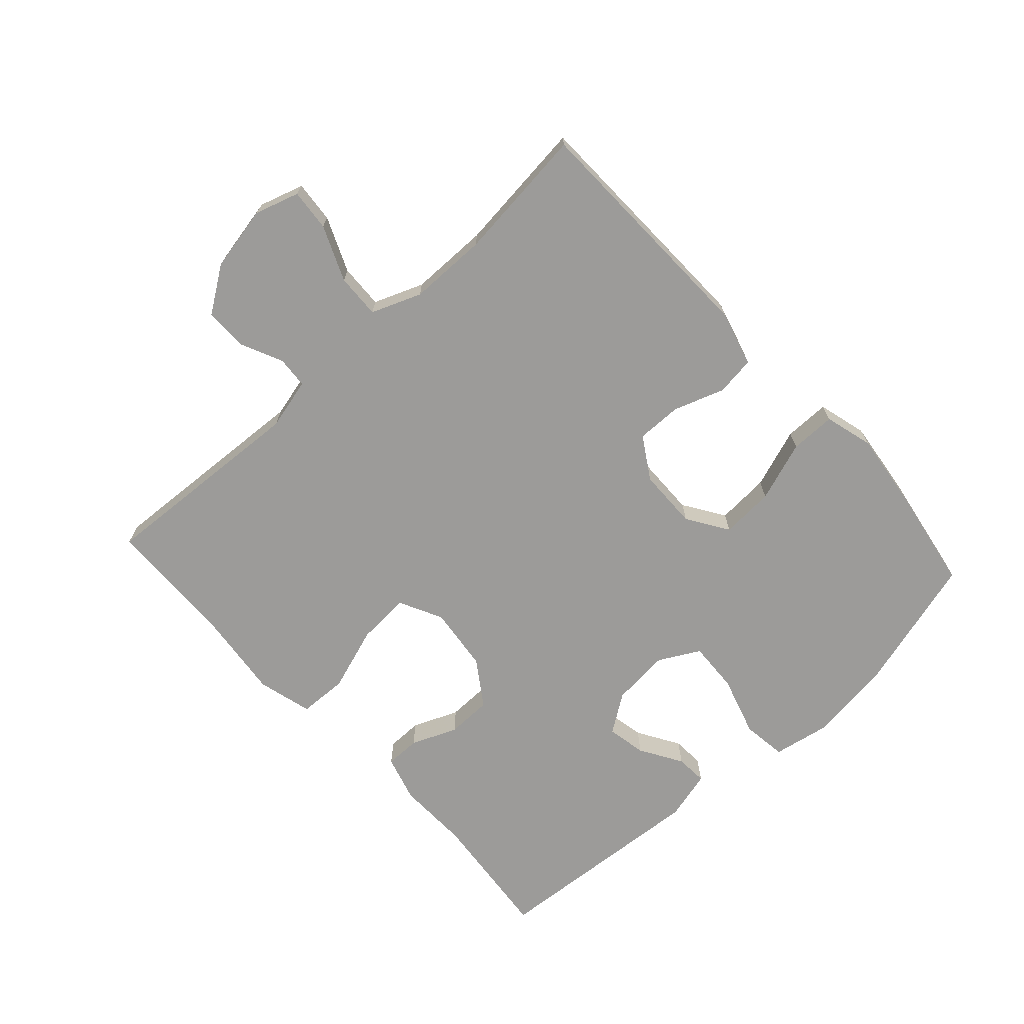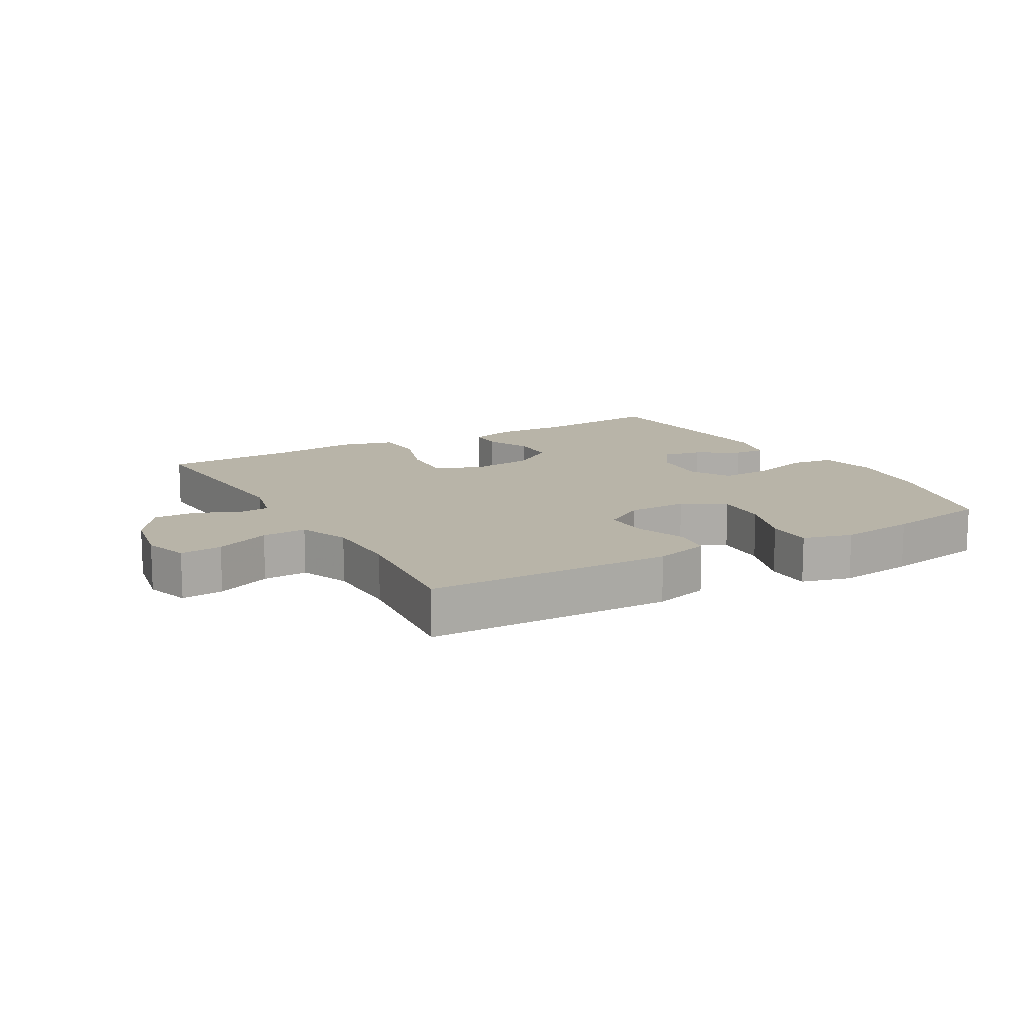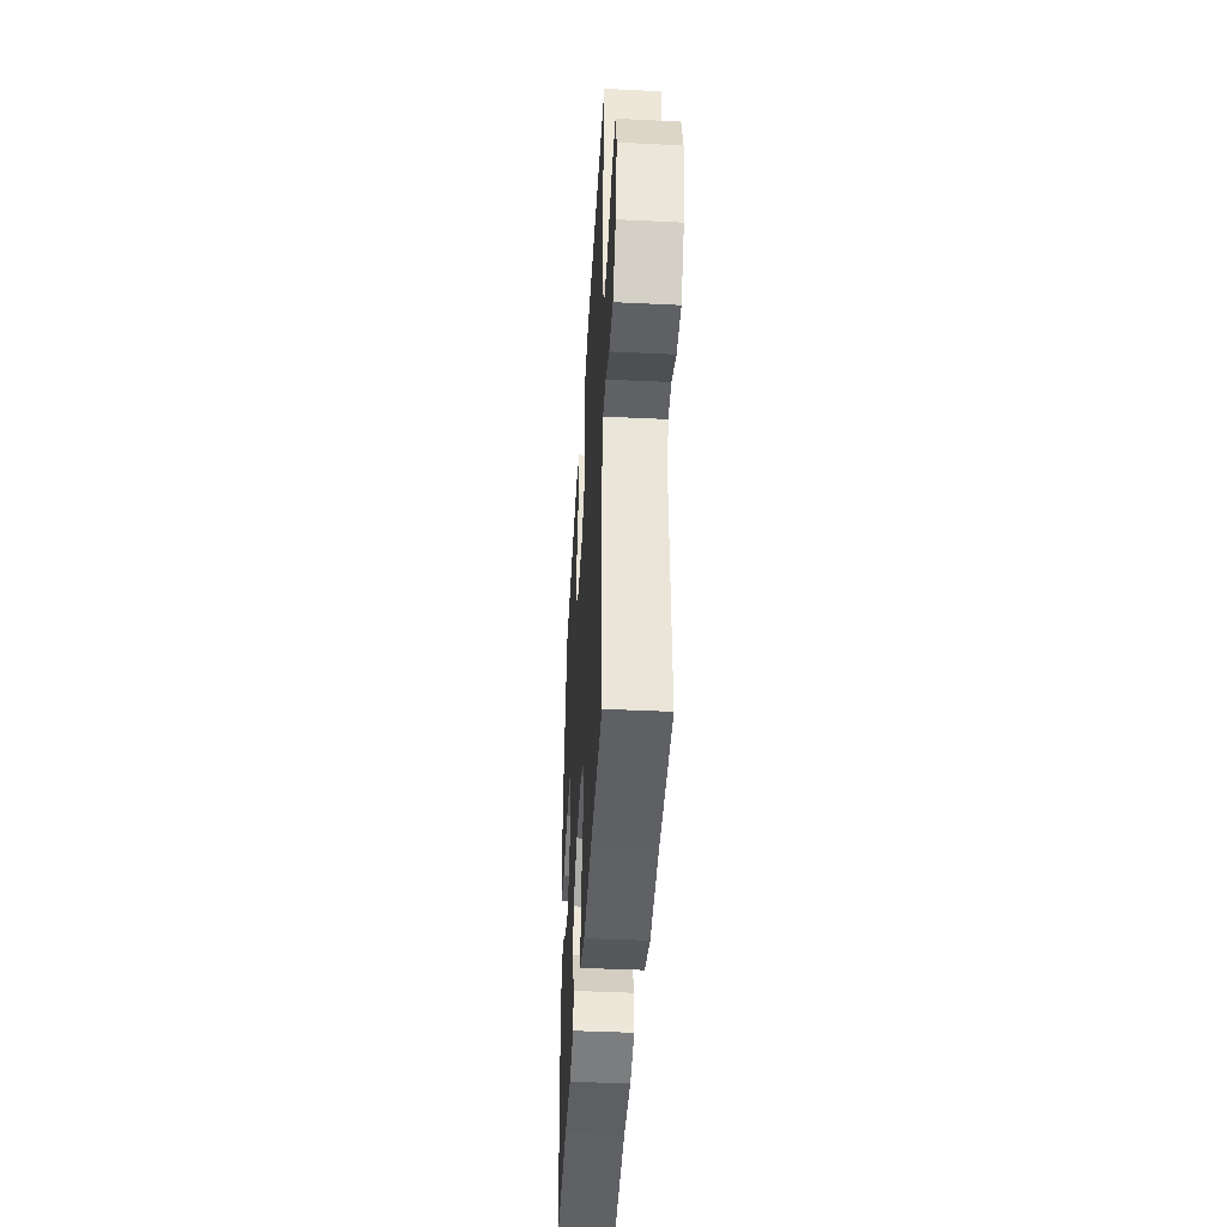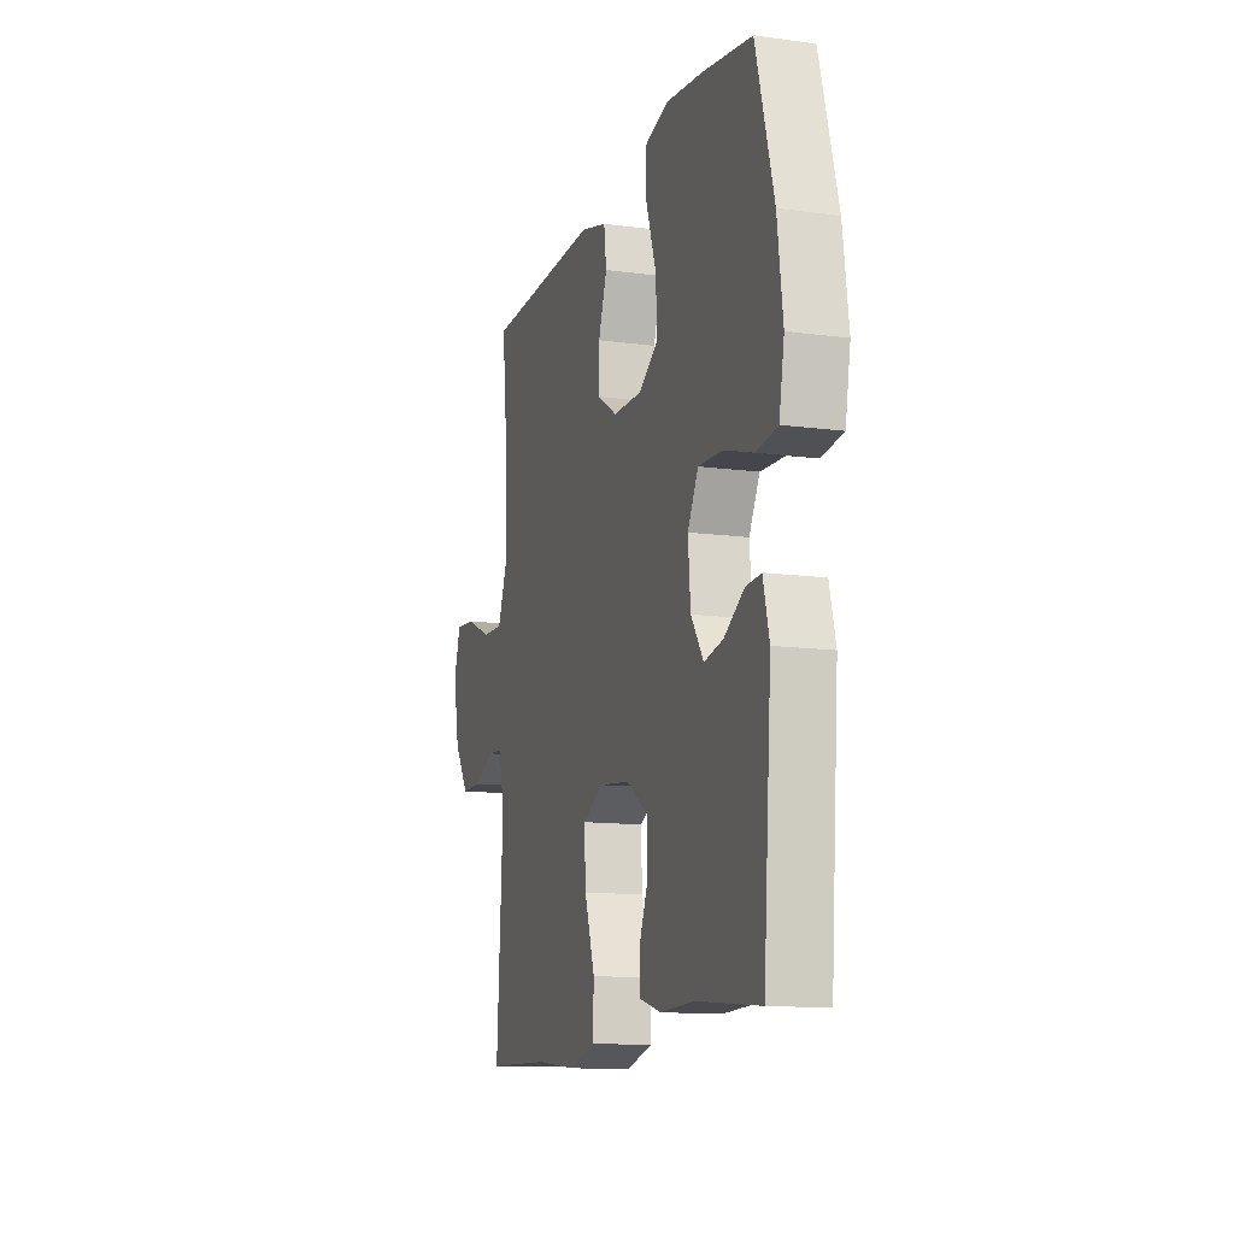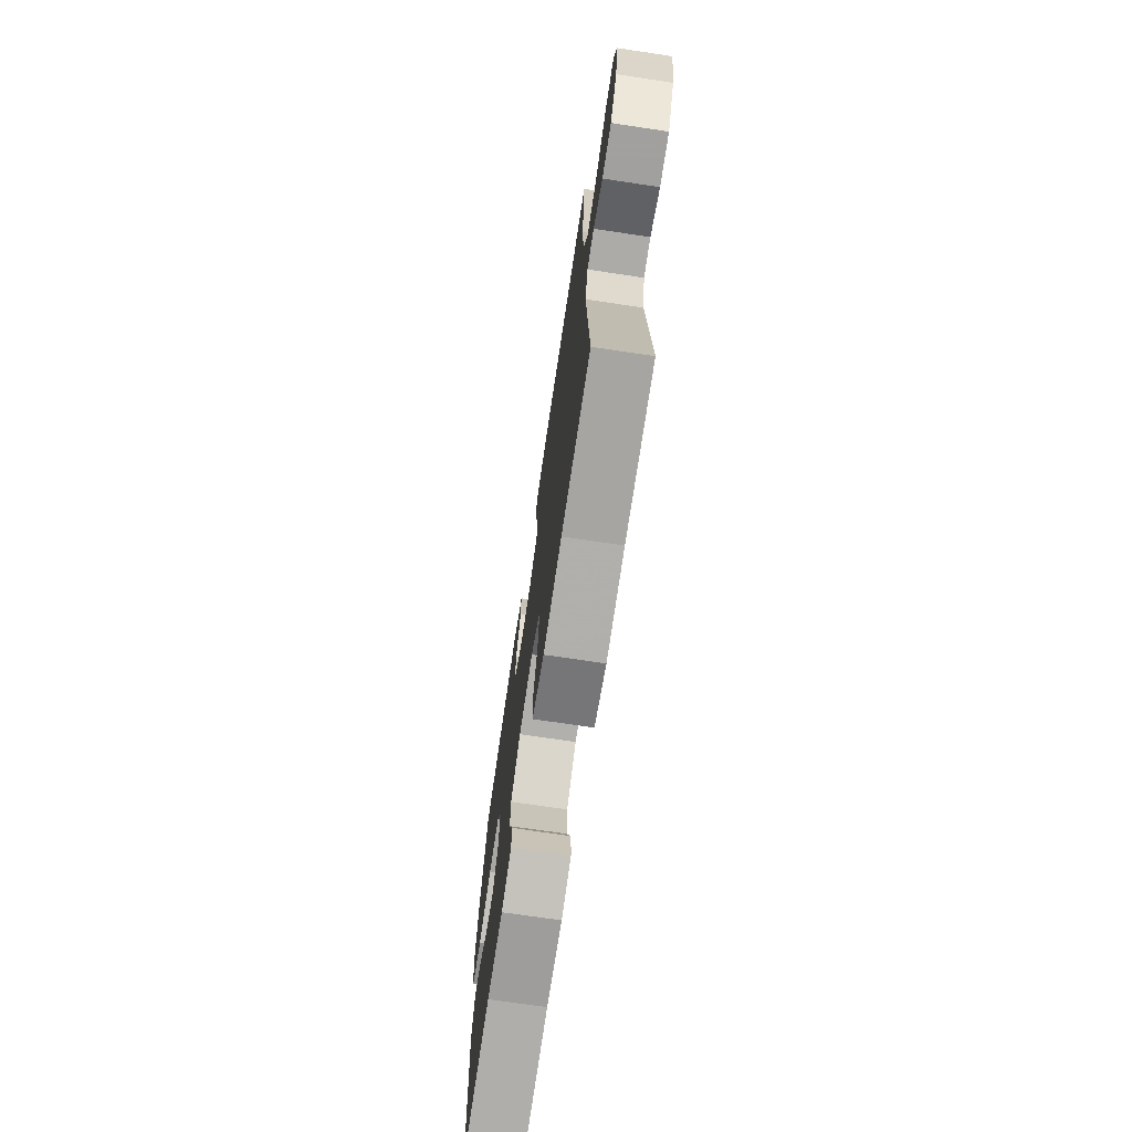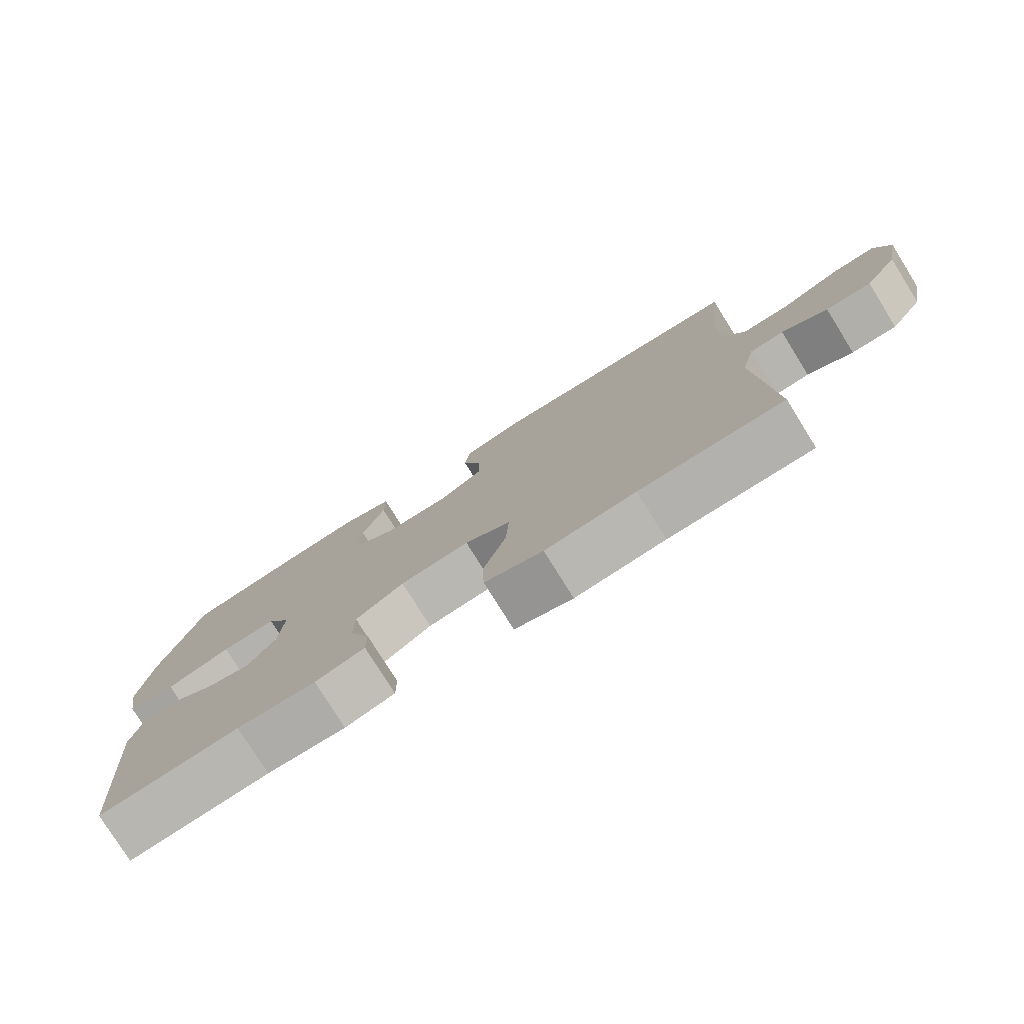
<metadata>
{"format":"obj","ext":"obj","renderer":"f3d","projection":"perspective","resolution":1024,"background":"white","views":[{"elev":-69.9,"azim":-47.5,"up":"+Y"},{"elev":13.0,"azim":-29.9,"up":"+Y"},{"elev":-42.9,"azim":-93.3,"up":"+Z"},{"elev":-12.7,"azim":72.7,"up":"+Z"},{"elev":-71.9,"azim":-98.5,"up":"+Z"},{"elev":-78.0,"azim":-148.1,"up":"+Z"}]}
</metadata>
<code>
v -0.5 0.07 -0.5
v -0.48 0.07 -0.166
v -0.5 0.07 -0.085
v -0.55 0.07 -0.081
v -0.617 0.07 -0.112
v -0.684 0.07 -0.112
v -0.733 0.07 -0.04
v -0.753 0.07 0.062
v -0.731 0.07 0.132
v -0.665 0.07 0.126
v -0.579 0.07 0.089
v -0.509 0.07 0.086
v -0.478 0.07 0.164
v -0.477 0.07 0.288
v -0.5 0.07 0.5
v -0.246 0.07 0.506
v -0.115 0.07 0.509
v -0.028 0.07 0.485
v -0.02 0.07 0.423
v -0.048 0.07 0.343
v -0.049 0.07 0.272
v 0.017 0.07 0.231
v 0.112 0.07 0.229
v 0.177 0.07 0.271
v 0.172 0.07 0.355
v 0.139 0.07 0.45
v 0.139 0.07 0.522
v 0.216 0.07 0.543
v 0.336 0.07 0.528
v 0.5 0.07 0.5
v 0.559 0.07 0.288
v 0.577 0.07 0.153
v 0.56 0.07 0.062
v 0.49 0.07 0.053
v 0.395 0.07 0.082
v 0.315 0.07 0.086
v 0.28 0.07 0.022
v 0.288 0.07 -0.07
v 0.329 0.07 -0.13
v 0.391 0.07 -0.118
v 0.457 0.07 -0.078
v 0.507 0.07 -0.075
v 0.527 0.07 -0.153
v 0.5 0.07 -0.5
v 0.295 0.07 -0.479
v 0.18 0.07 -0.482
v 0.107 0.07 -0.461
v 0.107 0.07 -0.406
v 0.137 0.07 -0.334
v 0.136 0.07 -0.263
v 0.065 0.07 -0.215
v -0.037 0.07 -0.203
v -0.105 0.07 -0.237
v -0.1 0.07 -0.321
v -0.066 0.07 -0.422
v -0.069 0.07 -0.499
v -0.155 0.07 -0.522
v -0.288 0.07 -0.507
v -0.5 0 -0.5
v -0.48 0 -0.166
v -0.5 0 -0.085
v -0.55 0 -0.081
v -0.617 0 -0.112
v -0.684 0 -0.112
v -0.733 0 -0.04
v -0.753 0 0.062
v -0.731 0 0.132
v -0.665 0 0.126
v -0.579 0 0.089
v -0.509 0 0.086
v -0.478 0 0.164
v -0.477 0 0.288
v -0.5 0 0.5
v -0.246 0 0.506
v -0.115 0 0.509
v -0.028 0 0.485
v -0.02 0 0.423
v -0.048 0 0.343
v -0.049 0 0.272
v 0.017 0 0.231
v 0.112 0 0.229
v 0.177 0 0.271
v 0.172 0 0.355
v 0.139 0 0.45
v 0.139 0 0.522
v 0.216 0 0.543
v 0.336 0 0.528
v 0.5 0 0.5
v 0.559 0 0.288
v 0.577 0 0.153
v 0.56 0 0.062
v 0.49 0 0.053
v 0.395 0 0.082
v 0.315 0 0.086
v 0.28 0 0.022
v 0.288 0 -0.07
v 0.329 0 -0.13
v 0.391 0 -0.118
v 0.457 0 -0.078
v 0.507 0 -0.075
v 0.527 0 -0.153
v 0.5 0 -0.5
v 0.295 0 -0.479
v 0.18 0 -0.482
v 0.107 0 -0.461
v 0.107 0 -0.406
v 0.137 0 -0.334
v 0.136 0 -0.263
v 0.065 0 -0.215
v -0.037 0 -0.203
v -0.105 0 -0.237
v -0.1 0 -0.321
v -0.066 0 -0.422
v -0.069 0 -0.499
v -0.155 0 -0.522
v -0.288 0 -0.507
f 55 56 57 58
f 54 55 58 1
f 53 54 1 2
f 52 53 2 3
f 51 52 3
f 46 47 48 49
f 45 46 49 50
f 44 45 50
f 43 44 50 51
f 40 41 42 43
f 39 40 43 51
f 32 33 34 35
f 32 35 36
f 31 32 36
f 30 31 36
f 29 30 36 37
f 25 26 27 28
f 24 25 28 29
f 17 18 19 20
f 17 20 21
f 14 15 16 17
f 13 14 17 21
f 12 13 21 22
f 8 9 10 11
f 8 11 12
f 7 8 12
f 4 5 6 7
f 3 4 7 12
f 38 39 51 3
f 24 29 37
f 23 24 37 38
f 22 23 38
f 3 12 22 38
f 116 115 114 113
f 59 116 113 112
f 60 59 112 111
f 61 60 111 110
f 61 110 109
f 107 106 105 104
f 108 107 104 103
f 108 103 102
f 109 108 102 101
f 101 100 99 98
f 109 101 98 97
f 93 92 91 90
f 94 93 90
f 94 90 89
f 94 89 88
f 95 94 88 87
f 86 85 84 83
f 87 86 83 82
f 78 77 76 75
f 79 78 75
f 75 74 73 72
f 79 75 72 71
f 80 79 71 70
f 69 68 67 66
f 70 69 66
f 70 66 65
f 65 64 63 62
f 70 65 62 61
f 61 109 97 96
f 95 87 82
f 96 95 82 81
f 96 81 80
f 96 80 70 61
f 1 59 60 2
f 2 60 61 3
f 3 61 62 4
f 4 62 63 5
f 5 63 64 6
f 6 64 65 7
f 7 65 66 8
f 8 66 67 9
f 9 67 68 10
f 10 68 69 11
f 11 69 70 12
f 12 70 71 13
f 13 71 72 14
f 14 72 73 15
f 15 73 74 16
f 16 74 75 17
f 17 75 76 18
f 18 76 77 19
f 19 77 78 20
f 20 78 79 21
f 21 79 80 22
f 22 80 81 23
f 23 81 82 24
f 24 82 83 25
f 25 83 84 26
f 26 84 85 27
f 27 85 86 28
f 28 86 87 29
f 29 87 88 30
f 30 88 89 31
f 31 89 90 32
f 32 90 91 33
f 33 91 92 34
f 34 92 93 35
f 35 93 94 36
f 36 94 95 37
f 37 95 96 38
f 38 96 97 39
f 39 97 98 40
f 40 98 99 41
f 41 99 100 42
f 42 100 101 43
f 43 101 102 44
f 44 102 103 45
f 45 103 104 46
f 46 104 105 47
f 47 105 106 48
f 48 106 107 49
f 49 107 108 50
f 50 108 109 51
f 51 109 110 52
f 52 110 111 53
f 53 111 112 54
f 54 112 113 55
f 55 113 114 56
f 56 114 115 57
f 57 115 116 58
f 58 116 59 1

</code>
